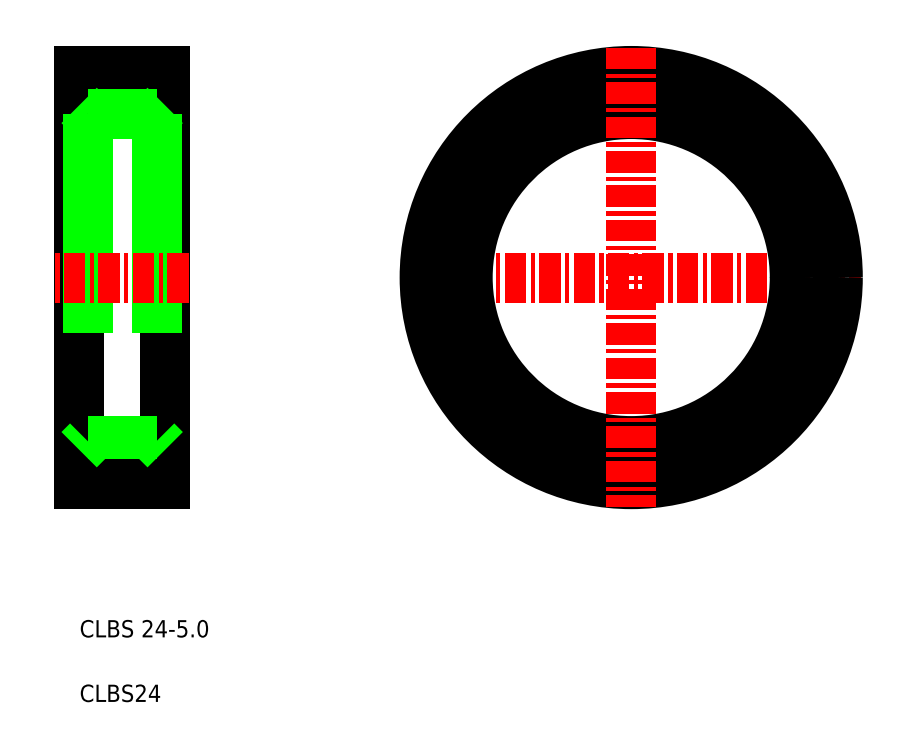
<metadata>
{"format":"dxf","ext":"dxf","renderer":"ezdxf+matplotlib","layout":"modelspace","background":"white","min_lineweight":24,"dpi":150}
</metadata>
<code>
0
SECTION
2
ENTITIES
0
LINE
8
CENTER
10
161.4
20
103.2
30
0
11
188.1
21
103.2
31
0
0
LINE
8
0
10
147.7
20
115.2
30
0
11
147.7
21
91.2
31
0
0
LINE
8
0
10
142.7
20
115.2
30
0
11
142.7
21
91.2
31
0
0
LINE
8
0
10
147.2
20
112.7
30
0
11
147.2
21
93.7
31
0
0
LINE
8
0
10
143.2
20
112.7
30
0
11
143.2
21
93.7
31
0
0
TEXT
8
0
10
142.7
20
78.55
30
0
40
1
1
CLBS24
0
TEXT
8
0
10
142.7
20
82.3
30
0
40
1
1
CLBS 24-5
0
LINE
8
0
10
147.2
20
93.7
30
0
11
143.2
21
93.7
31
0
0
LINE
8
0
10
147.7
20
91.2
30
0
11
142.7
21
91.2
31
0
0
LINE
8
0
10
143.2
20
93.7
30
0
11
142.7
21
93.2
31
0
0
LINE
8
0
10
147.2
20
93.7
30
0
11
147.7
21
93.2
31
0
0
LINE
8
CENTER
10
149.1
20
103.2
30
0
11
141.1
21
103.2
31
0
0
LINE
8
0
10
147.7
20
115.2
30
0
11
142.7
21
115.2
31
0
0
LINE
8
0
10
147.2
20
112.7
30
0
11
143.2
21
112.7
31
0
0
LINE
8
0
10
143.2
20
112.7
30
0
11
142.7
21
113.2
31
0
0
LINE
8
0
10
147.2
20
112.7
30
0
11
147.7
21
113.2
31
0
0
LINE
8
0
10
145.2
20
115.2
30
0
11
145.2
21
115.2
31
0
0
LINE
8
0
10
146.4
20
115.2
30
0
11
146.4
21
115.2
31
0
0
CIRCLE
8
0
10
174.8
20
103.2
30
0
40
12
0
CIRCLE
8
0
10
174.8
20
103.2
30
0
40
10
0
CIRCLE
8
0
10
174.8
20
103.2
30
0
40
9.5
0
LINE
8
CENTER
10
174.8
20
116.6
30
0
11
174.8
21
89.85
31
0
0
ENDSEC
0
EOF

</code>
